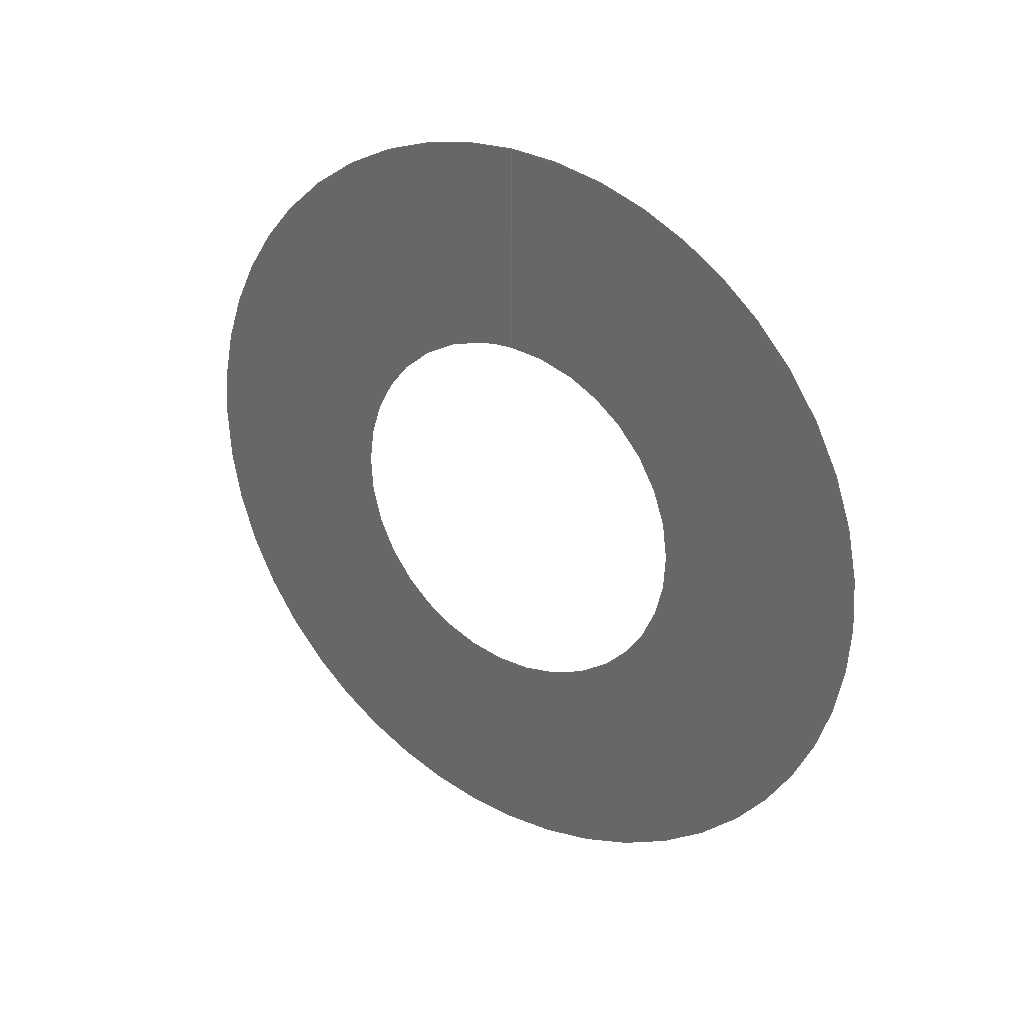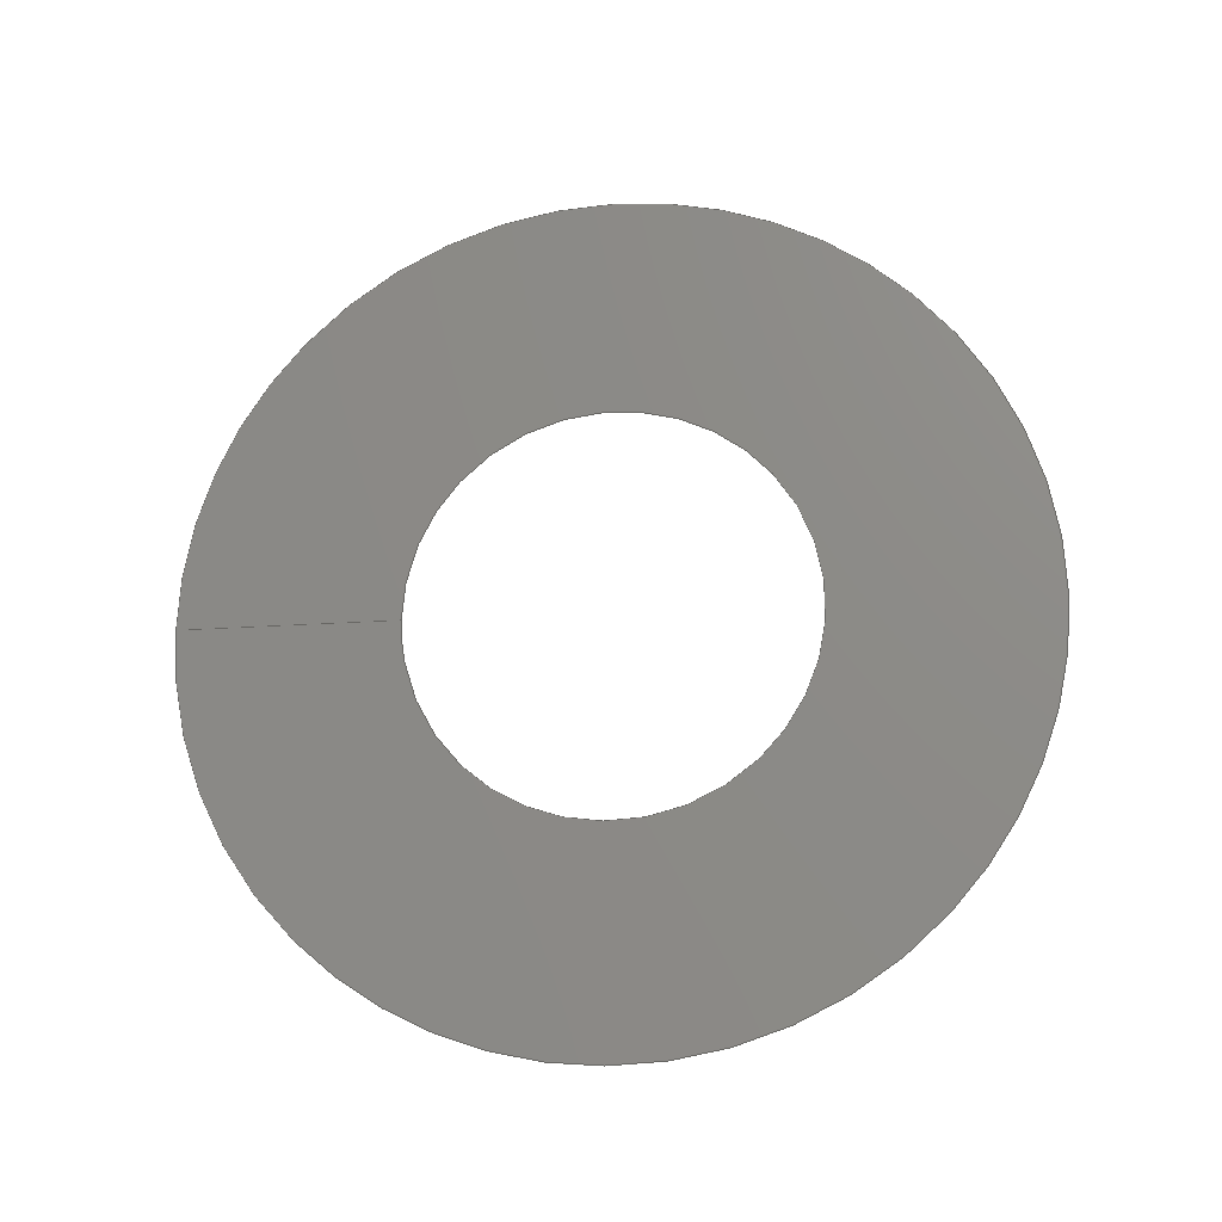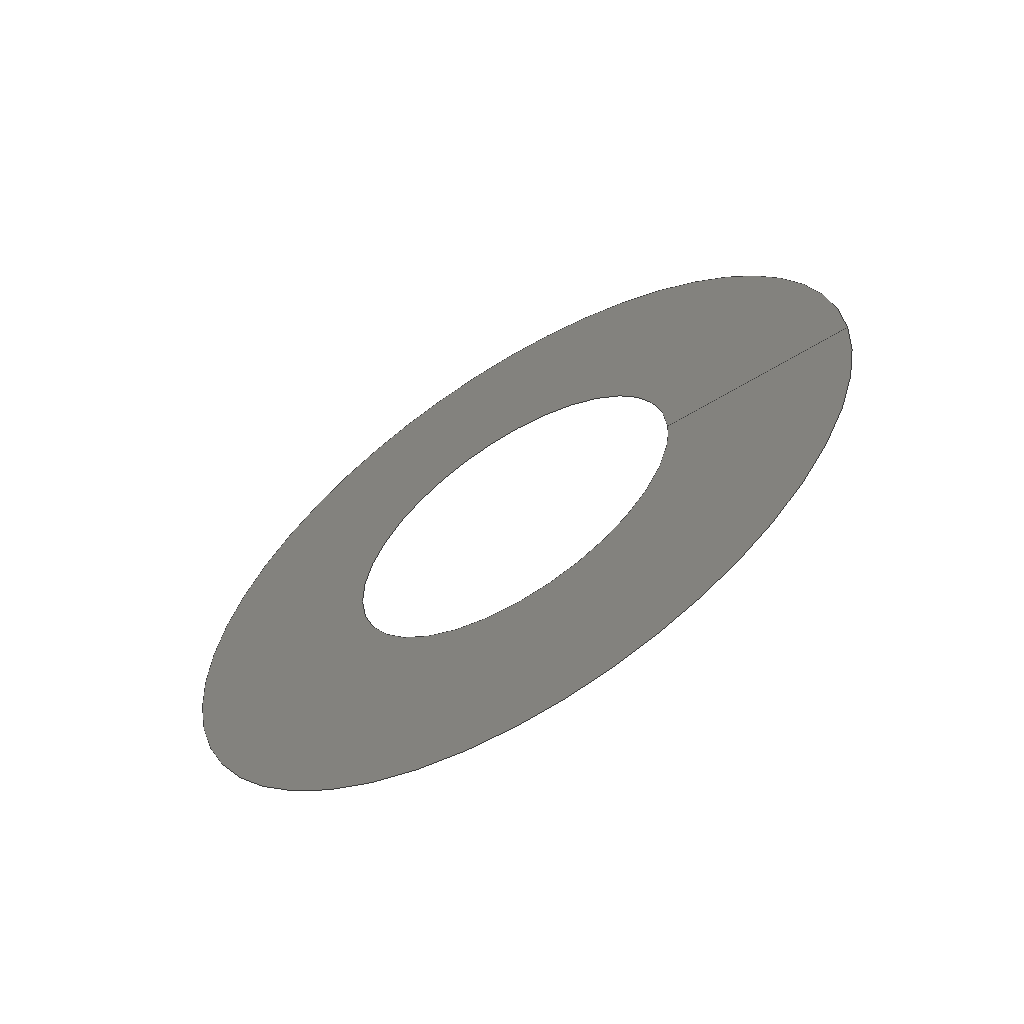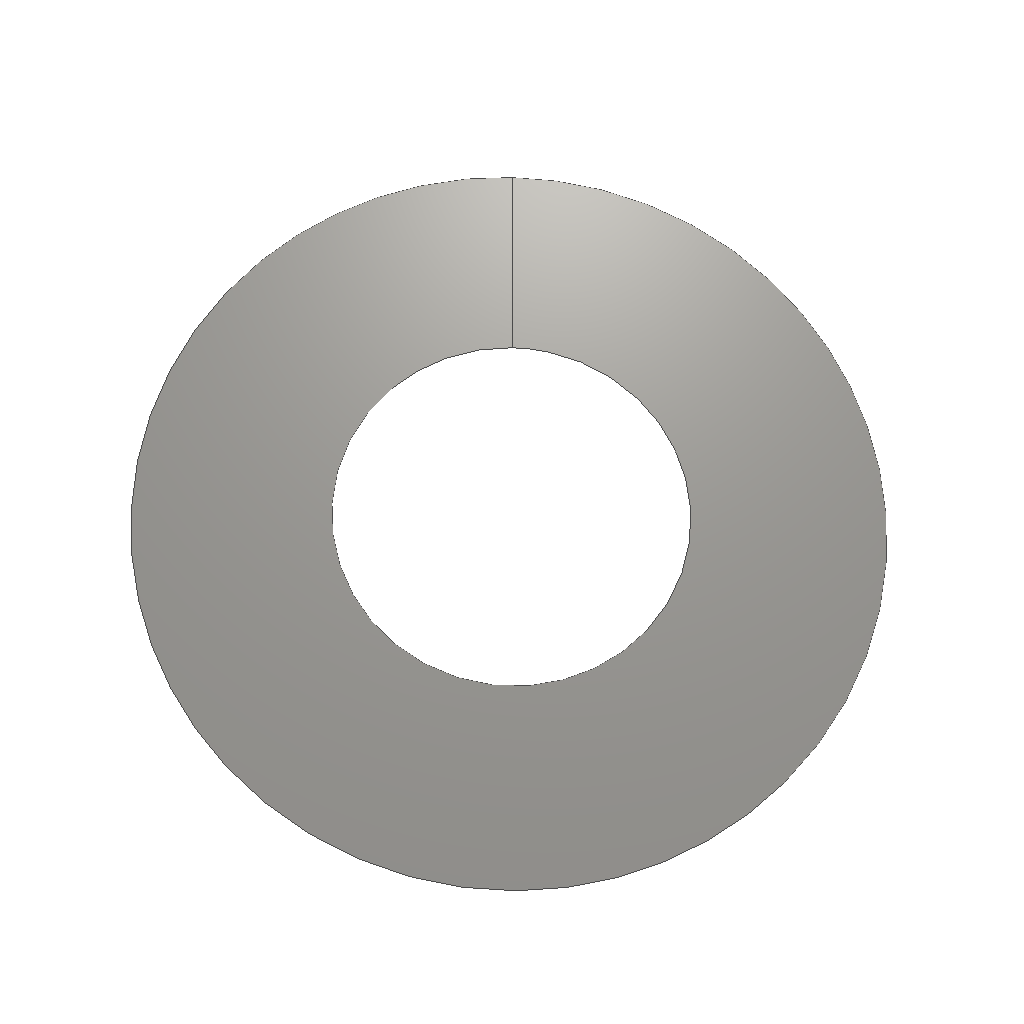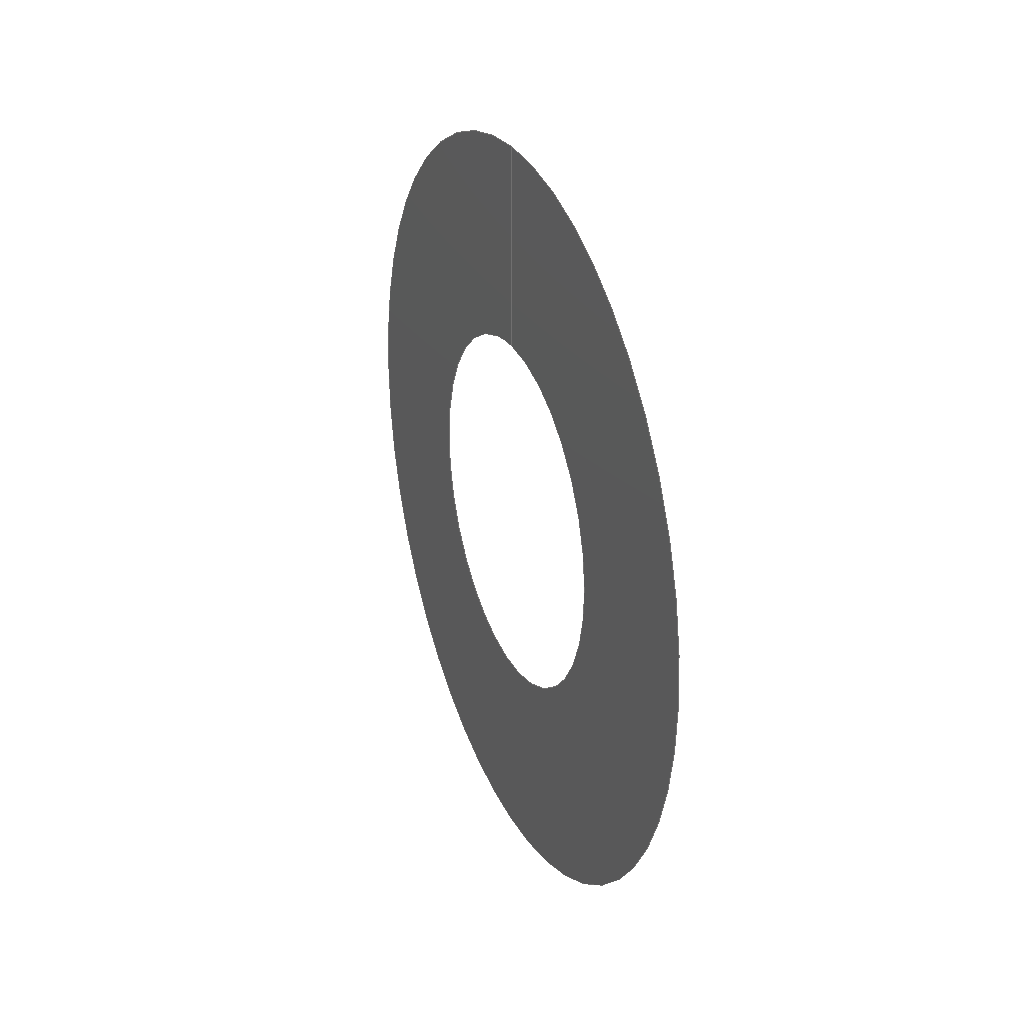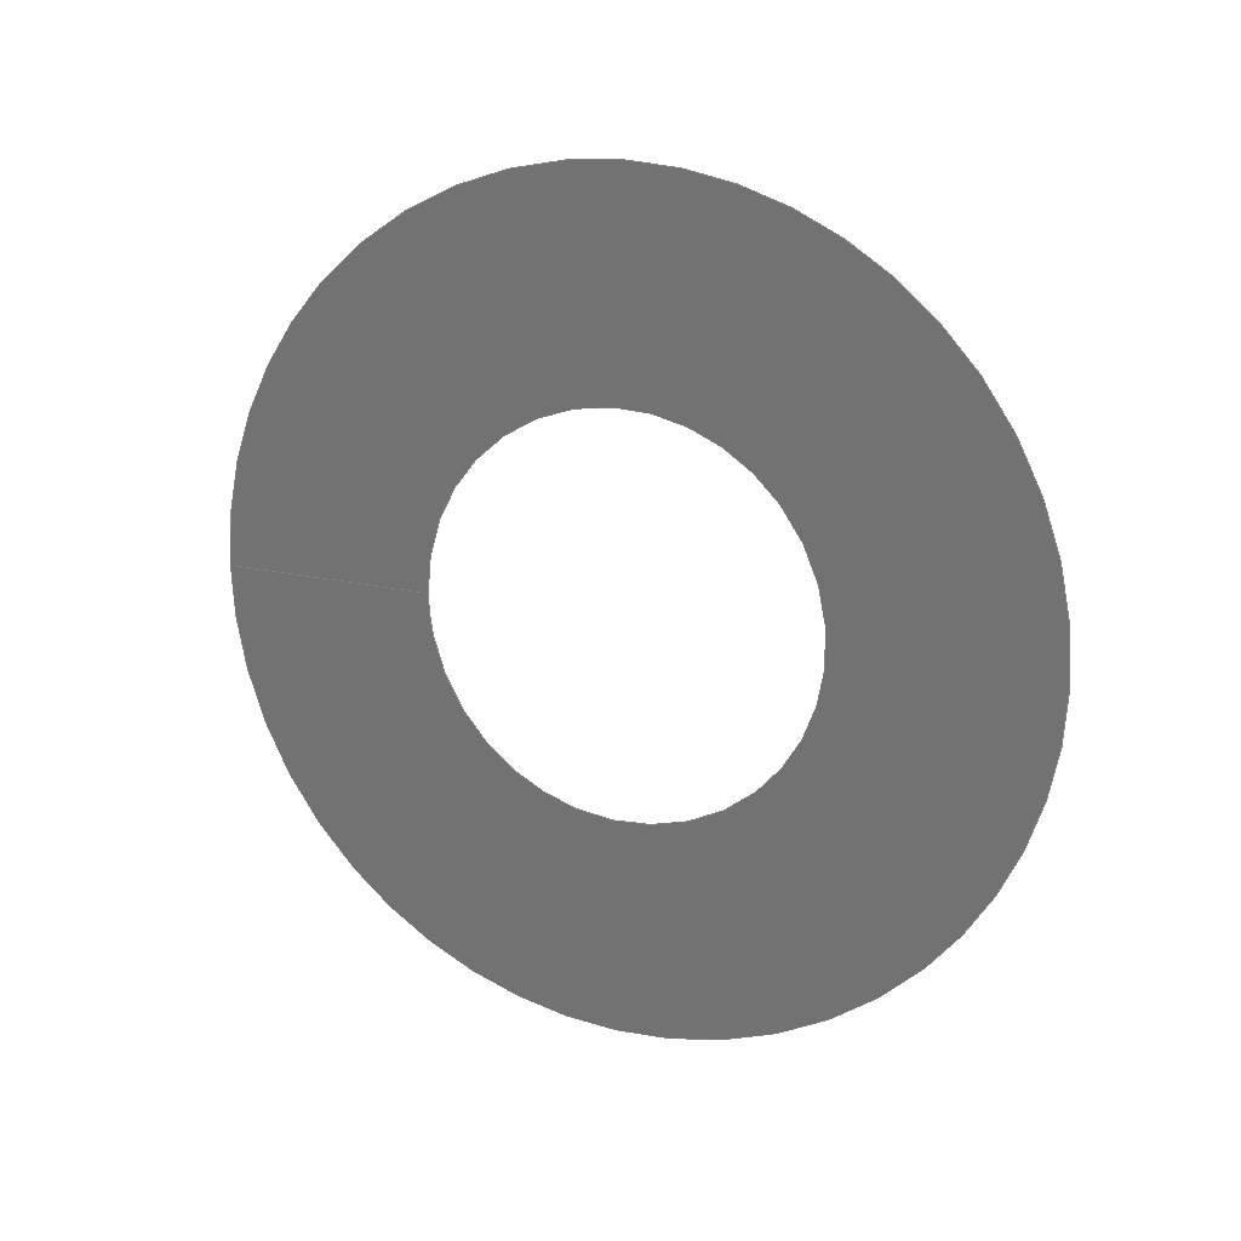
<metadata>
{"format":"iges","ext":"igs","renderer":"f3d","projection":"perspective","resolution":1024,"background":"white","views":[{"elev":28.8,"azim":-55.1,"up":"+Y"},{"elev":-17.8,"azim":-81.6,"up":"+Z"},{"elev":-61.2,"azim":122.1,"up":"+Z"},{"elev":-19.9,"azim":87.2,"up":"+Y"},{"elev":27.9,"azim":-22.0,"up":"+Y"},{"elev":18.5,"azim":-65.8,"up":"+Z"}]}
</metadata>
<code>

IGES obtained from Nurbs toolbox.
See <http://octave.sourceforge.net/nurbs/>.

1H,,1H;,13HNurbs toolbox,32Hphotocathode_200kV_optim_183igs,
12HOctave Nurbs,8Hnrb2iges,32,75,6,75,15,17HNurbs from Octave,1,6,1HM,
1000,1,10H20200.19,1e-06,1e+04,12HJacopo Corno,
19HGSCE - TU Darmstadt,3,0;
     128       1       0       0       0       0       0       0       0
     128       0       0      15       0                               0
128,8,1,2,1,0,0,0,0,0,0,0,0,0.25,             1
0.25,0.5,0.5,0.75,0.75,1,1,        1
1,0,0,1,1,1,0.7071,        1
1,0.7071,1,0.7071,1,0.7071,1,        1
1,0.7071,1,0.7071,1,0.7071,1,        1
0.7071,1,0.016,0.01,0,0.016,0.01,        1
0.01,0.016,0,0.01,0.016,-0.01,0.01,       1
0.016,-0.01,0,0.016,-0.01,-0.01,              1
0.016,-0,-0.01,0.016,0.01,-0.01,              1
0.016,0.01,-0,0.016,0.021,-0,               1
0.016,0.021,0.021,0.016,0,0.021,0.016,        1
-0.021,0.021,0.016,-0.021,0,0.016,               1
-0.021,-0.021,0.016,-0,-0.021,0.016,             1
0.021,-0.021,0.016,0.021,-0,0,               1
1,0,1,0,0;                                        1
      4S      4G      2D     15P
</code>
